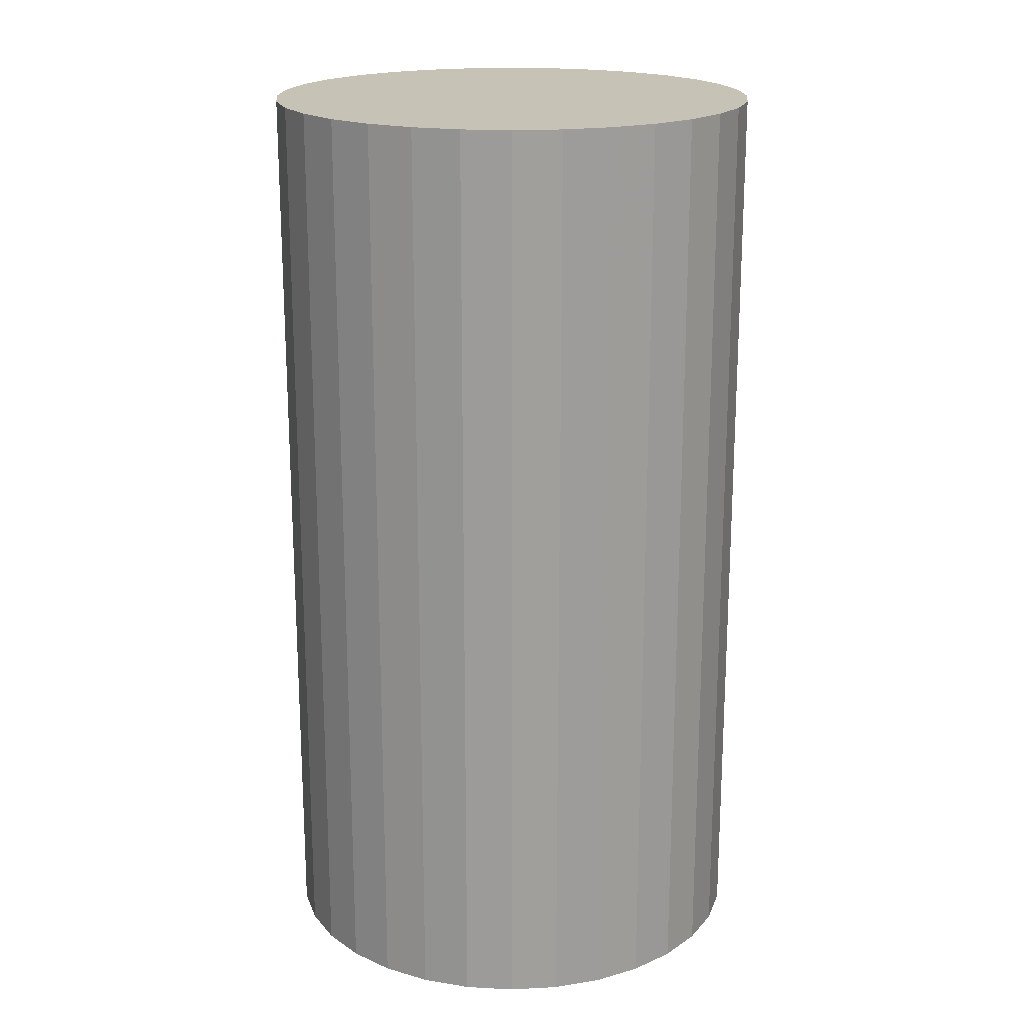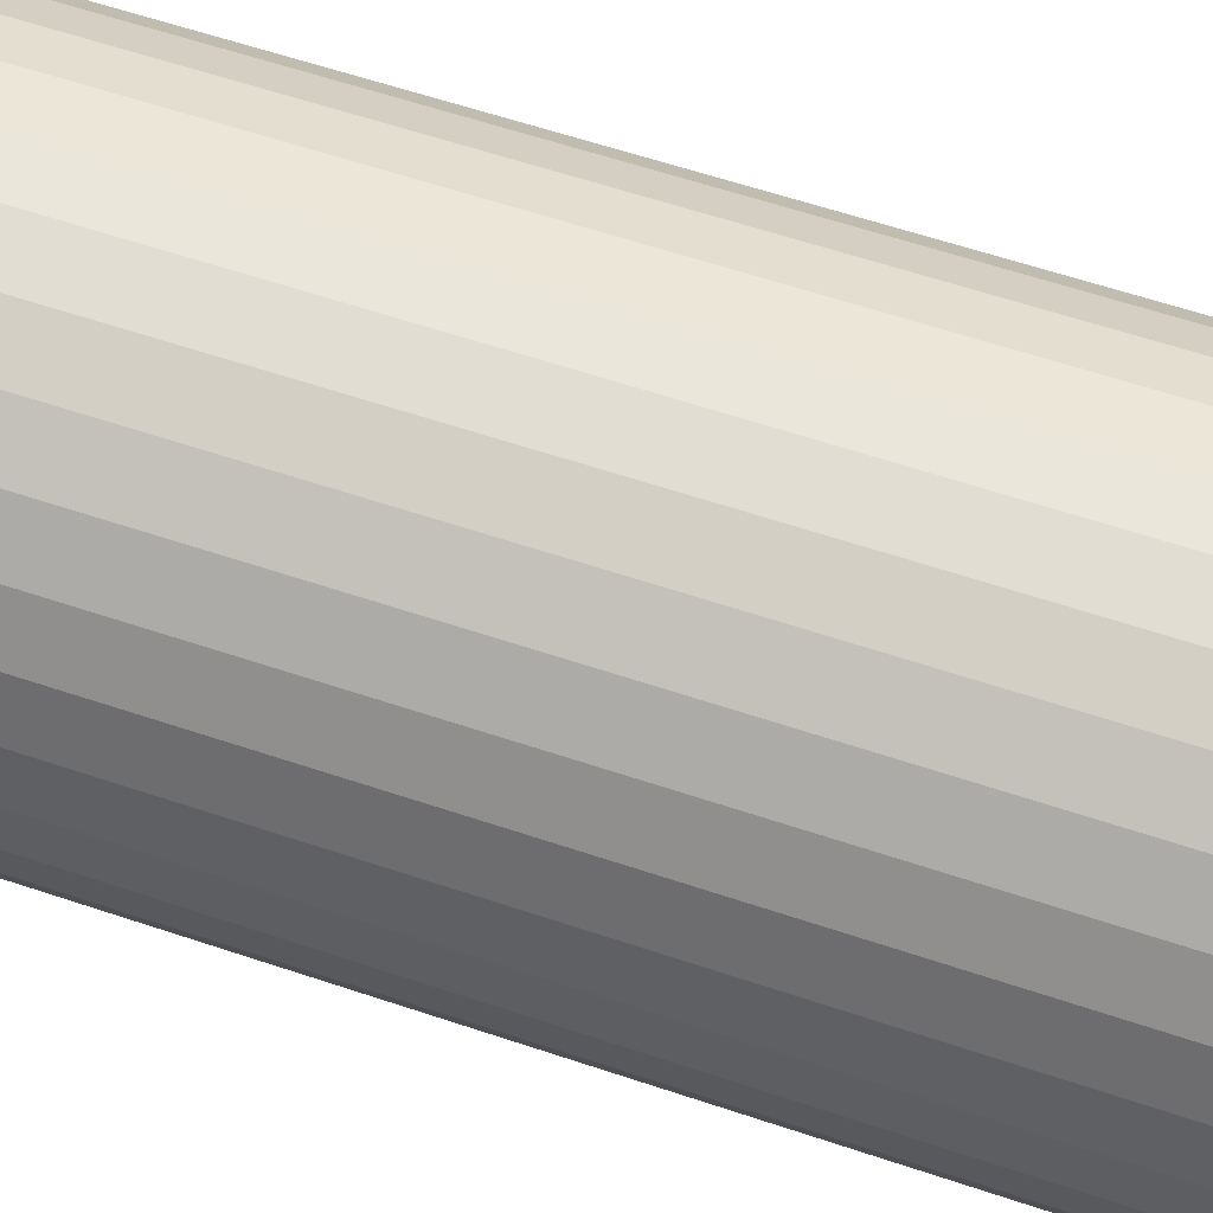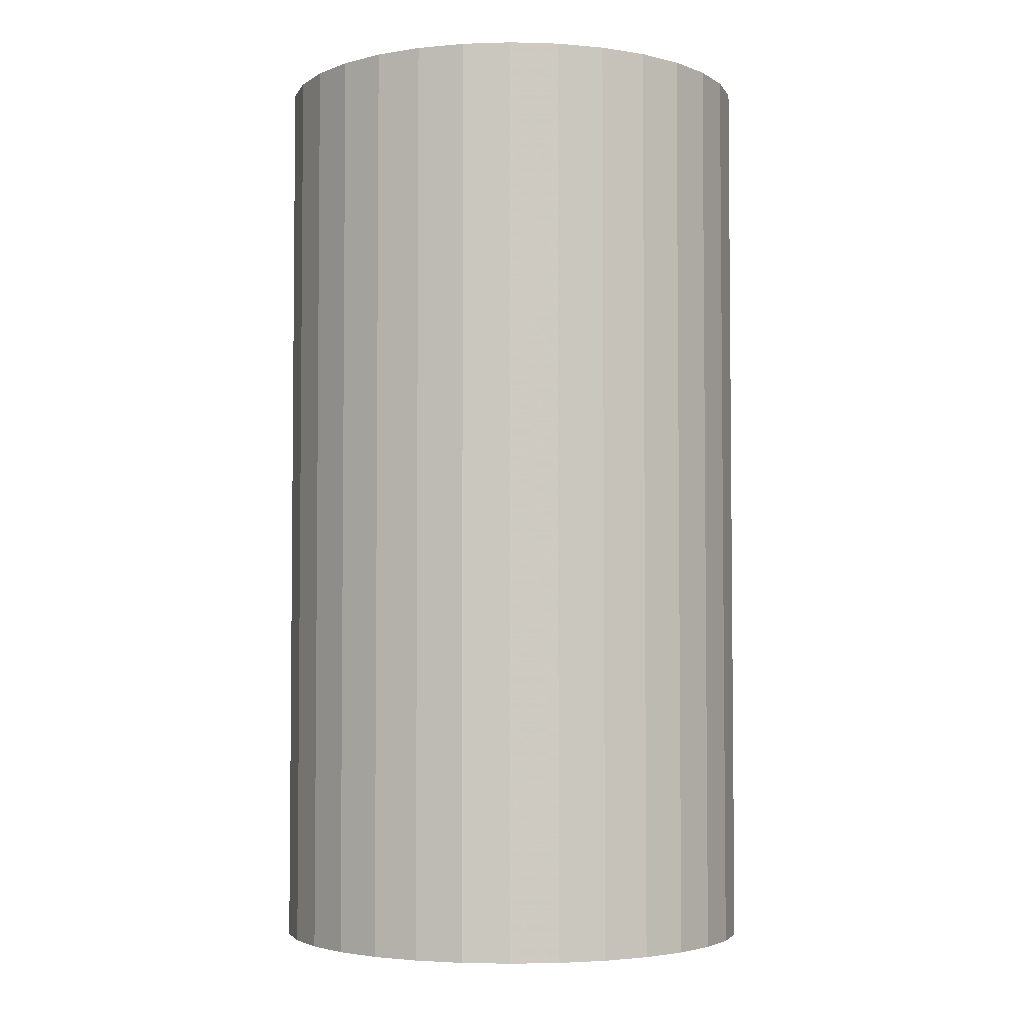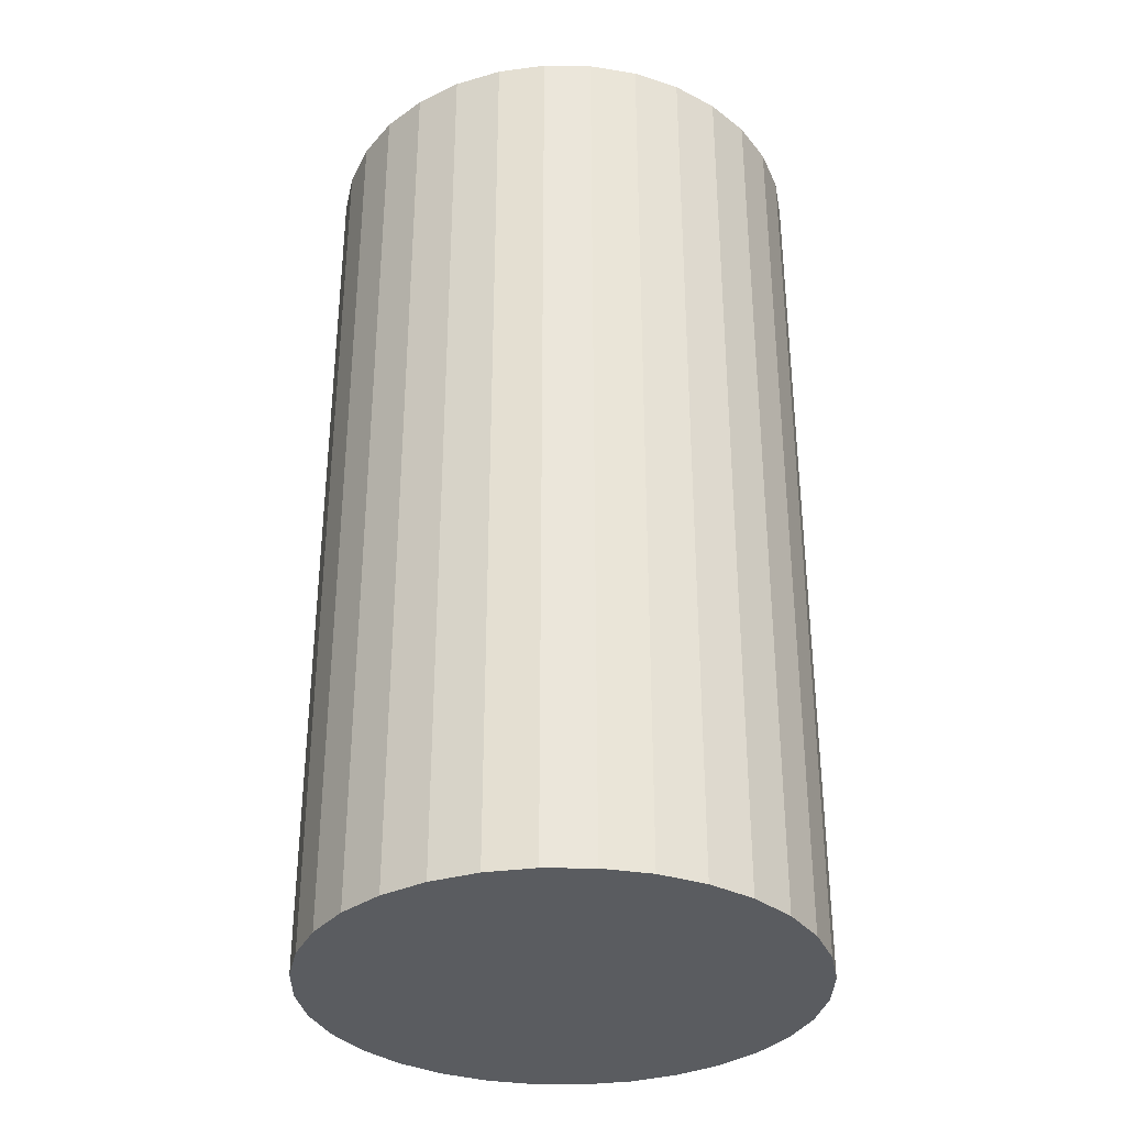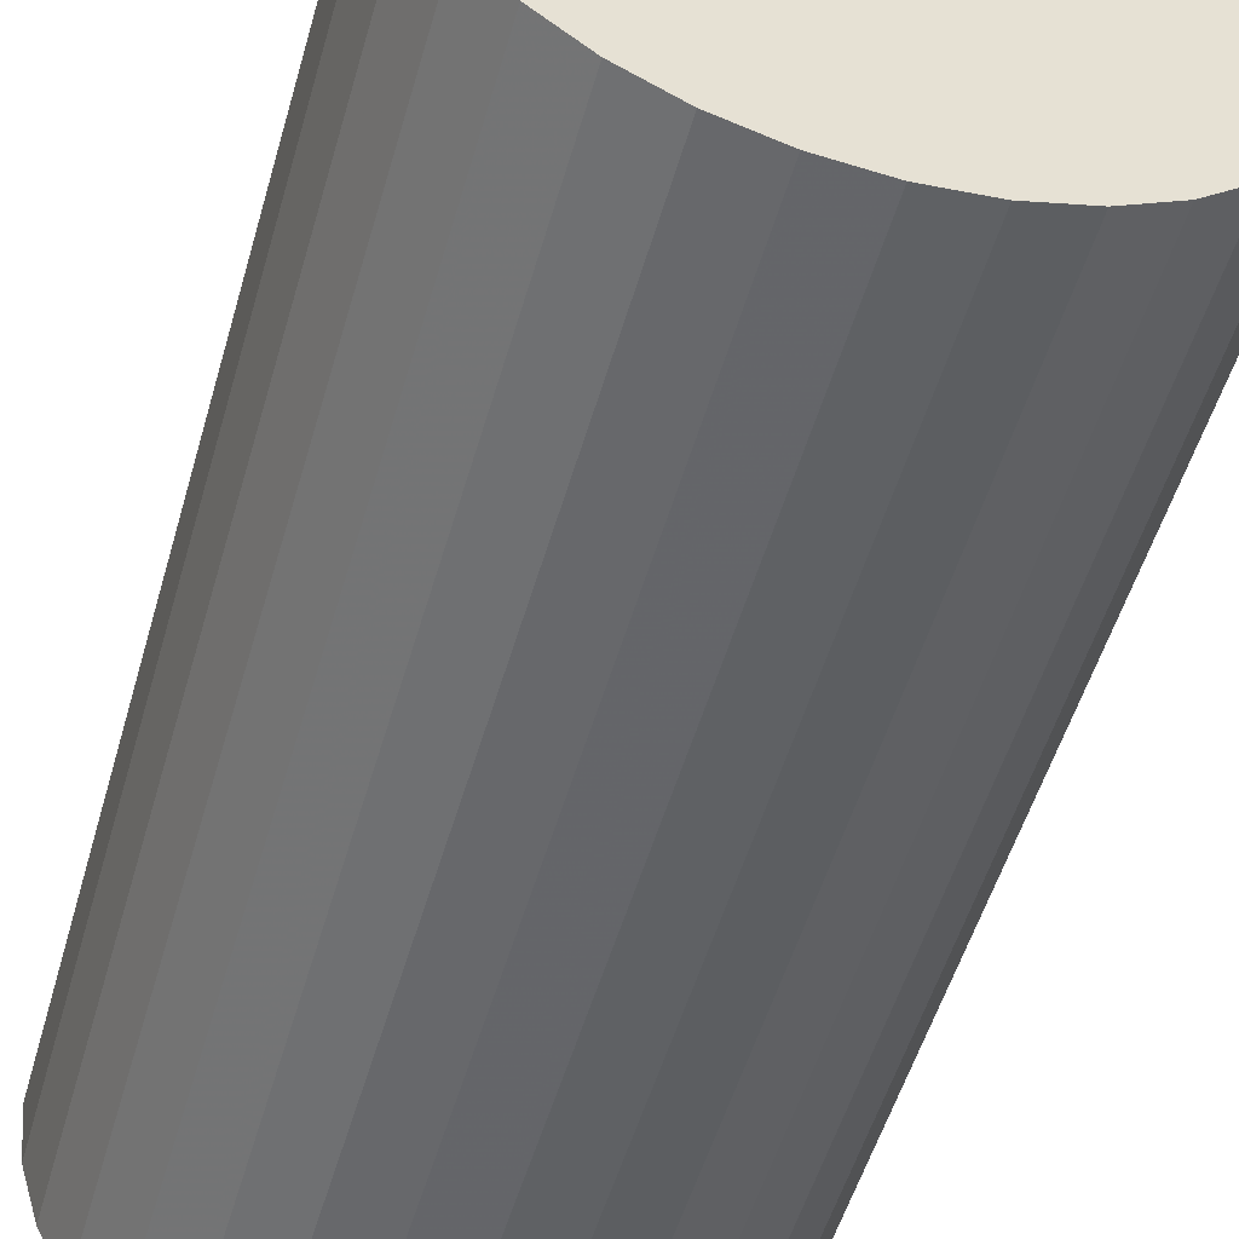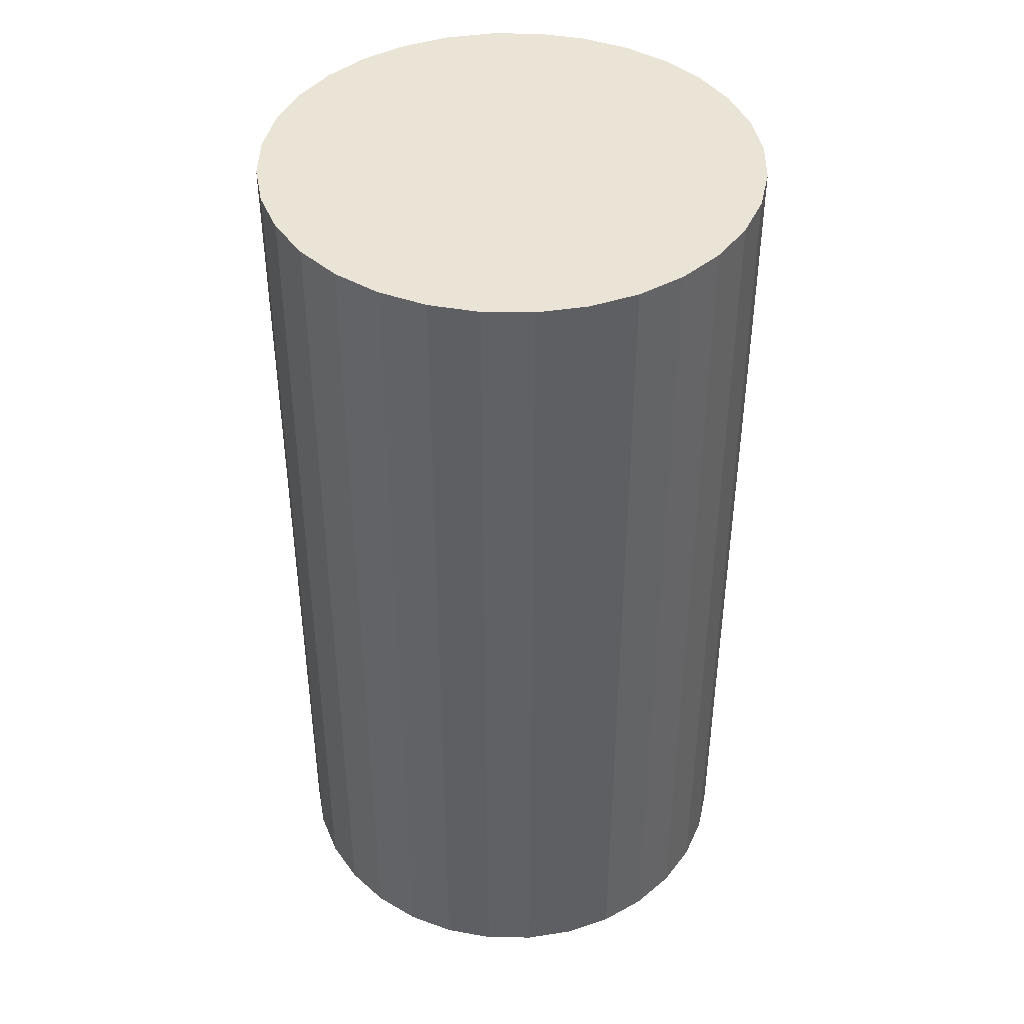
<metadata>
{"format":"obj","ext":"obj","renderer":"f3d","projection":"perspective","resolution":1024,"background":"white","views":[{"elev":19.2,"azim":-67.4,"up":"+Z"},{"elev":62.2,"azim":-71.3,"up":"+Y"},{"elev":-3.7,"azim":45.4,"up":"+Z"},{"elev":-33.8,"azim":-74.2,"up":"+Z"},{"elev":-50.8,"azim":-15.6,"up":"+Y"},{"elev":42.5,"azim":85.2,"up":"+Z"}]}
</metadata>
<code>
v 0 0 -0.04563
v 0.02432 0 -0.04563
v 0.02432 0 0.04563
v 0 0 0.04563
v 0.02385 0.004744 -0.04563
v 0.02385 0.004744 0.04563
v 0.02246 0.009305 -0.04563
v 0.02246 0.009305 0.04563
v 0.02022 0.01351 -0.04563
v 0.02022 0.01351 0.04563
v 0.01719 0.01719 -0.04563
v 0.01719 0.01719 0.04563
v 0.01351 0.02022 -0.04563
v 0.01351 0.02022 0.04563
v 0.009305 0.02246 -0.04563
v 0.009305 0.02246 0.04563
v 0.004744 0.02385 -0.04563
v 0.004744 0.02385 0.04563
v 0 0.02432 -0.04563
v 0 0.02432 0.04563
v -0.004744 0.02385 -0.04563
v -0.004744 0.02385 0.04563
v -0.009305 0.02246 -0.04563
v -0.009305 0.02246 0.04563
v -0.01351 0.02022 -0.04563
v -0.01351 0.02022 0.04563
v -0.01719 0.01719 -0.04563
v -0.01719 0.01719 0.04563
v -0.02022 0.01351 -0.04563
v -0.02022 0.01351 0.04563
v -0.02246 0.009305 -0.04563
v -0.02246 0.009305 0.04563
v -0.02385 0.004744 -0.04563
v -0.02385 0.004744 0.04563
v -0.02432 0 -0.04563
v -0.02432 0 0.04563
v -0.02385 -0.004744 -0.04563
v -0.02385 -0.004744 0.04563
v -0.02246 -0.009305 -0.04563
v -0.02246 -0.009305 0.04563
v -0.02022 -0.01351 -0.04563
v -0.02022 -0.01351 0.04563
v -0.01719 -0.01719 -0.04563
v -0.01719 -0.01719 0.04563
v -0.01351 -0.02022 -0.04563
v -0.01351 -0.02022 0.04563
v -0.009305 -0.02246 -0.04563
v -0.009305 -0.02246 0.04563
v -0.004744 -0.02385 -0.04563
v -0.004744 -0.02385 0.04563
v -0 -0.02432 -0.04563
v -0 -0.02432 0.04563
v 0.004744 -0.02385 -0.04563
v 0.004744 -0.02385 0.04563
v 0.009305 -0.02246 -0.04563
v 0.009305 -0.02246 0.04563
v 0.01351 -0.02022 -0.04563
v 0.01351 -0.02022 0.04563
v 0.01719 -0.01719 -0.04563
v 0.01719 -0.01719 0.04563
v 0.02022 -0.01351 -0.04563
v 0.02022 -0.01351 0.04563
v 0.02246 -0.009305 -0.04563
v 0.02246 -0.009305 0.04563
v 0.02385 -0.004744 -0.04563
v 0.02385 -0.004744 0.04563
f 2 1 5
f 2 5 3
f 3 5 6
f 3 6 4
f 5 1 7
f 5 7 6
f 6 7 8
f 6 8 4
f 7 1 9
f 7 9 8
f 8 9 10
f 8 10 4
f 9 1 11
f 9 11 10
f 10 11 12
f 10 12 4
f 11 1 13
f 11 13 12
f 12 13 14
f 12 14 4
f 13 1 15
f 13 15 14
f 14 15 16
f 14 16 4
f 15 1 17
f 15 17 16
f 16 17 18
f 16 18 4
f 17 1 19
f 17 19 18
f 18 19 20
f 18 20 4
f 19 1 21
f 19 21 20
f 20 21 22
f 20 22 4
f 21 1 23
f 21 23 22
f 22 23 24
f 22 24 4
f 23 1 25
f 23 25 24
f 24 25 26
f 24 26 4
f 25 1 27
f 25 27 26
f 26 27 28
f 26 28 4
f 27 1 29
f 27 29 28
f 28 29 30
f 28 30 4
f 29 1 31
f 29 31 30
f 30 31 32
f 30 32 4
f 31 1 33
f 31 33 32
f 32 33 34
f 32 34 4
f 33 1 35
f 33 35 34
f 34 35 36
f 34 36 4
f 35 1 37
f 35 37 36
f 36 37 38
f 36 38 4
f 37 1 39
f 37 39 38
f 38 39 40
f 38 40 4
f 39 1 41
f 39 41 40
f 40 41 42
f 40 42 4
f 41 1 43
f 41 43 42
f 42 43 44
f 42 44 4
f 43 1 45
f 43 45 44
f 44 45 46
f 44 46 4
f 45 1 47
f 45 47 46
f 46 47 48
f 46 48 4
f 47 1 49
f 47 49 48
f 48 49 50
f 48 50 4
f 49 1 51
f 49 51 50
f 50 51 52
f 50 52 4
f 51 1 53
f 51 53 52
f 52 53 54
f 52 54 4
f 53 1 55
f 53 55 54
f 54 55 56
f 54 56 4
f 55 1 57
f 55 57 56
f 56 57 58
f 56 58 4
f 57 1 59
f 57 59 58
f 58 59 60
f 58 60 4
f 59 1 61
f 59 61 60
f 60 61 62
f 60 62 4
f 61 1 63
f 61 63 62
f 62 63 64
f 62 64 4
f 63 1 65
f 63 65 64
f 64 65 66
f 64 66 4
f 65 1 2
f 65 2 66
f 66 2 3
f 66 3 4

</code>
